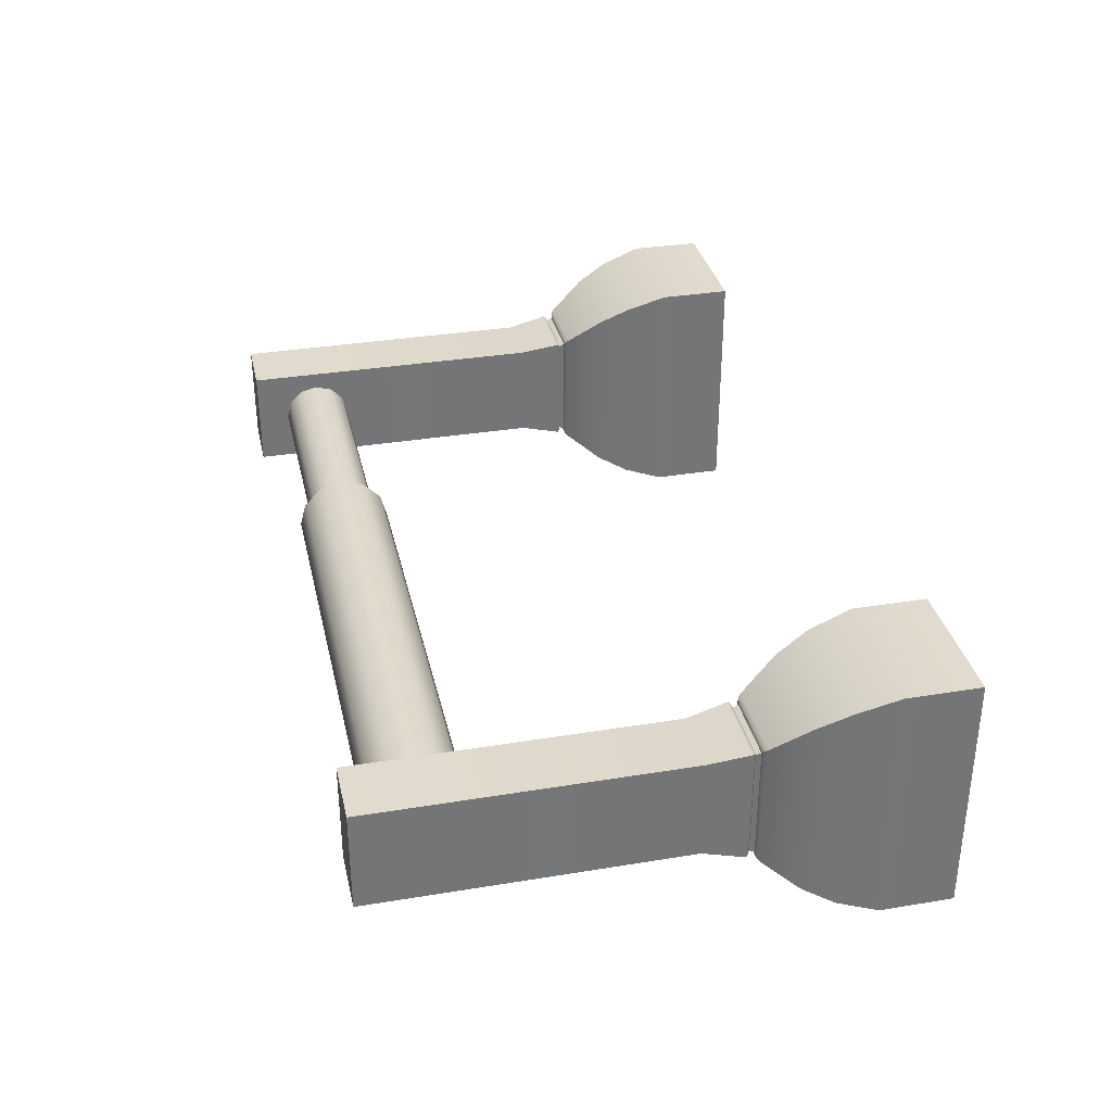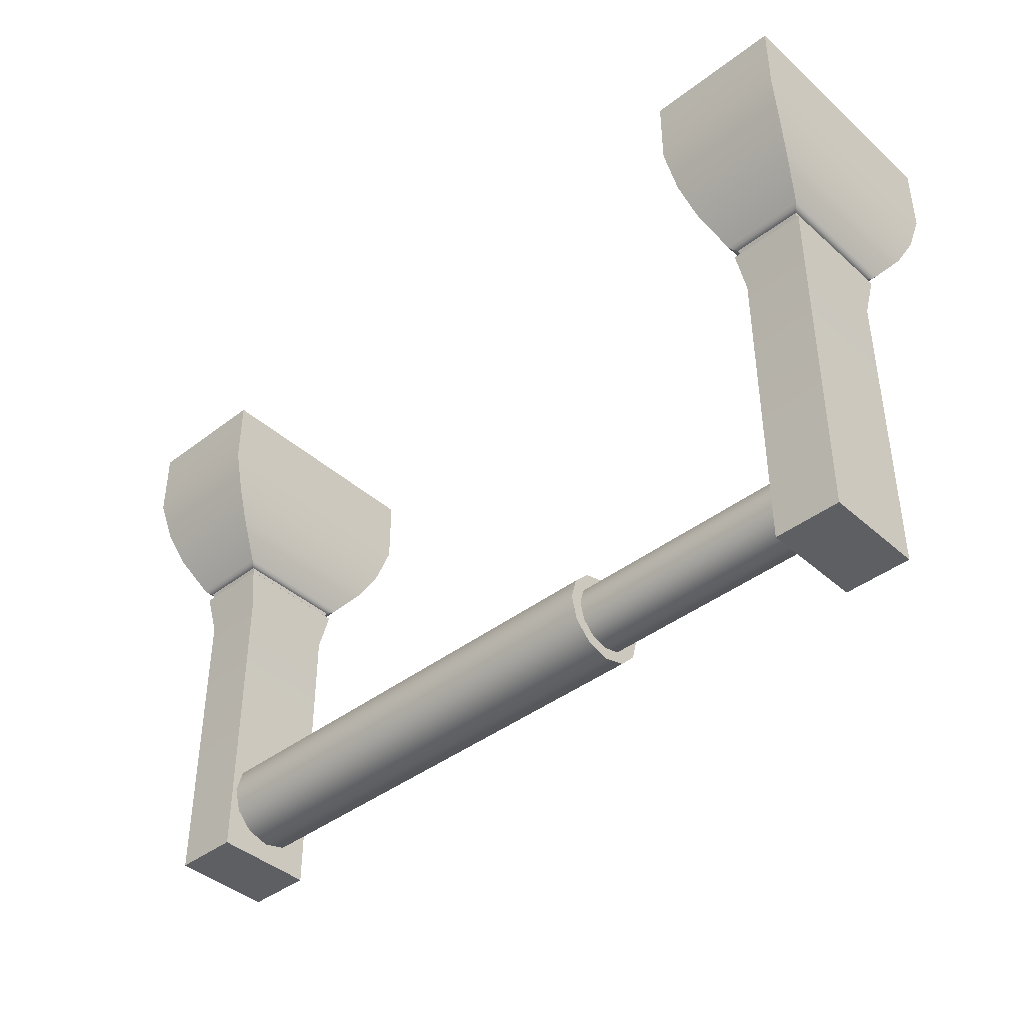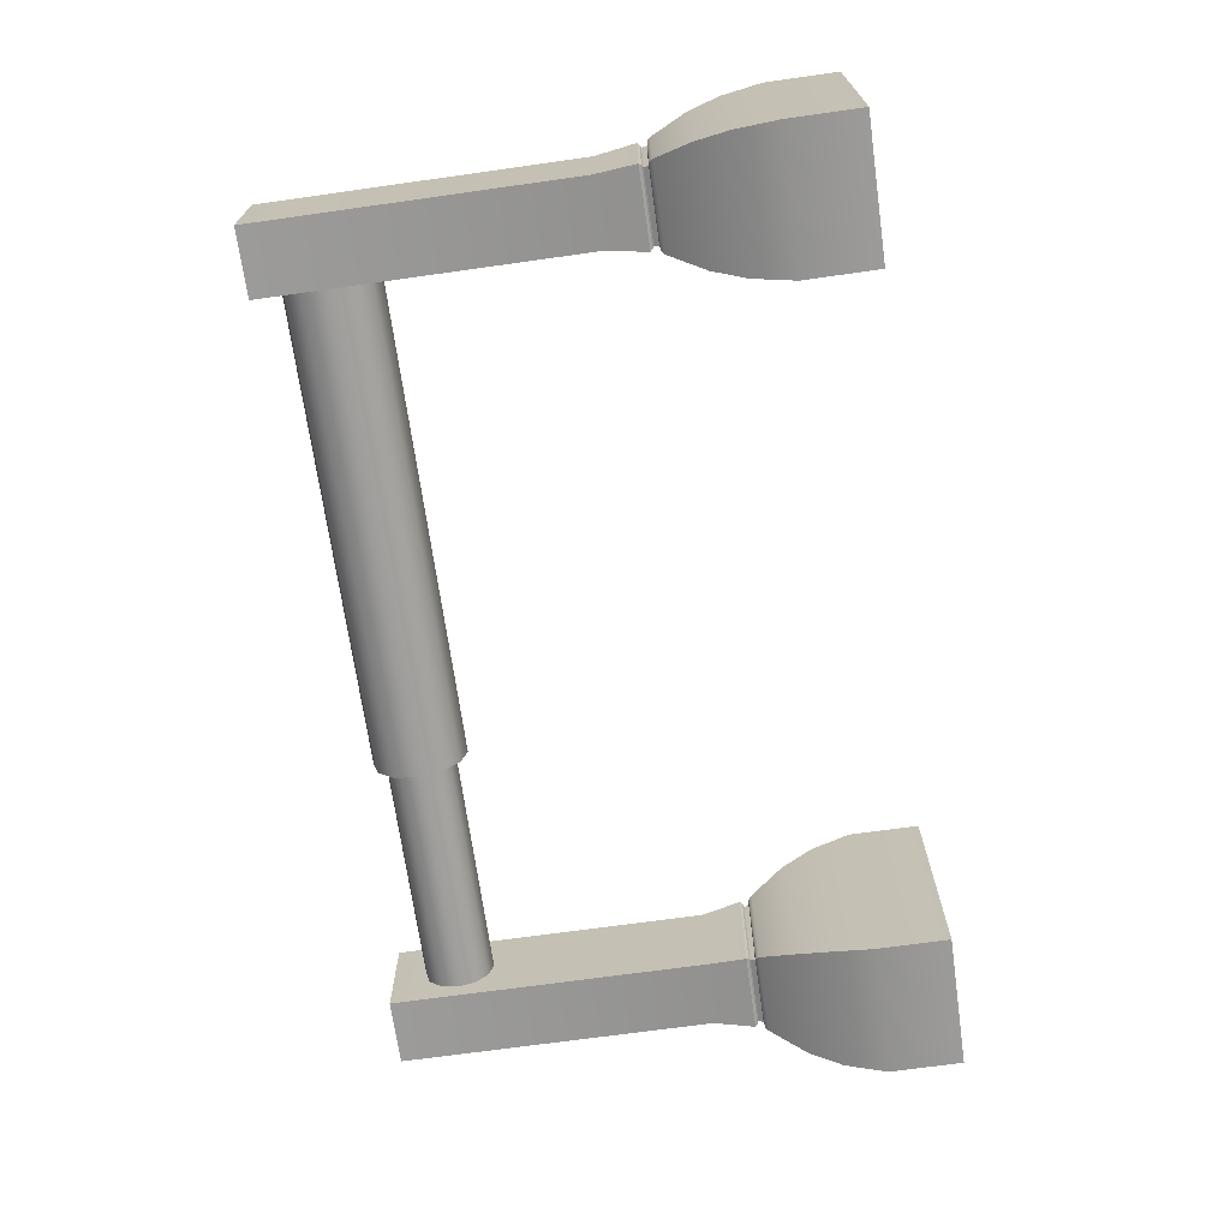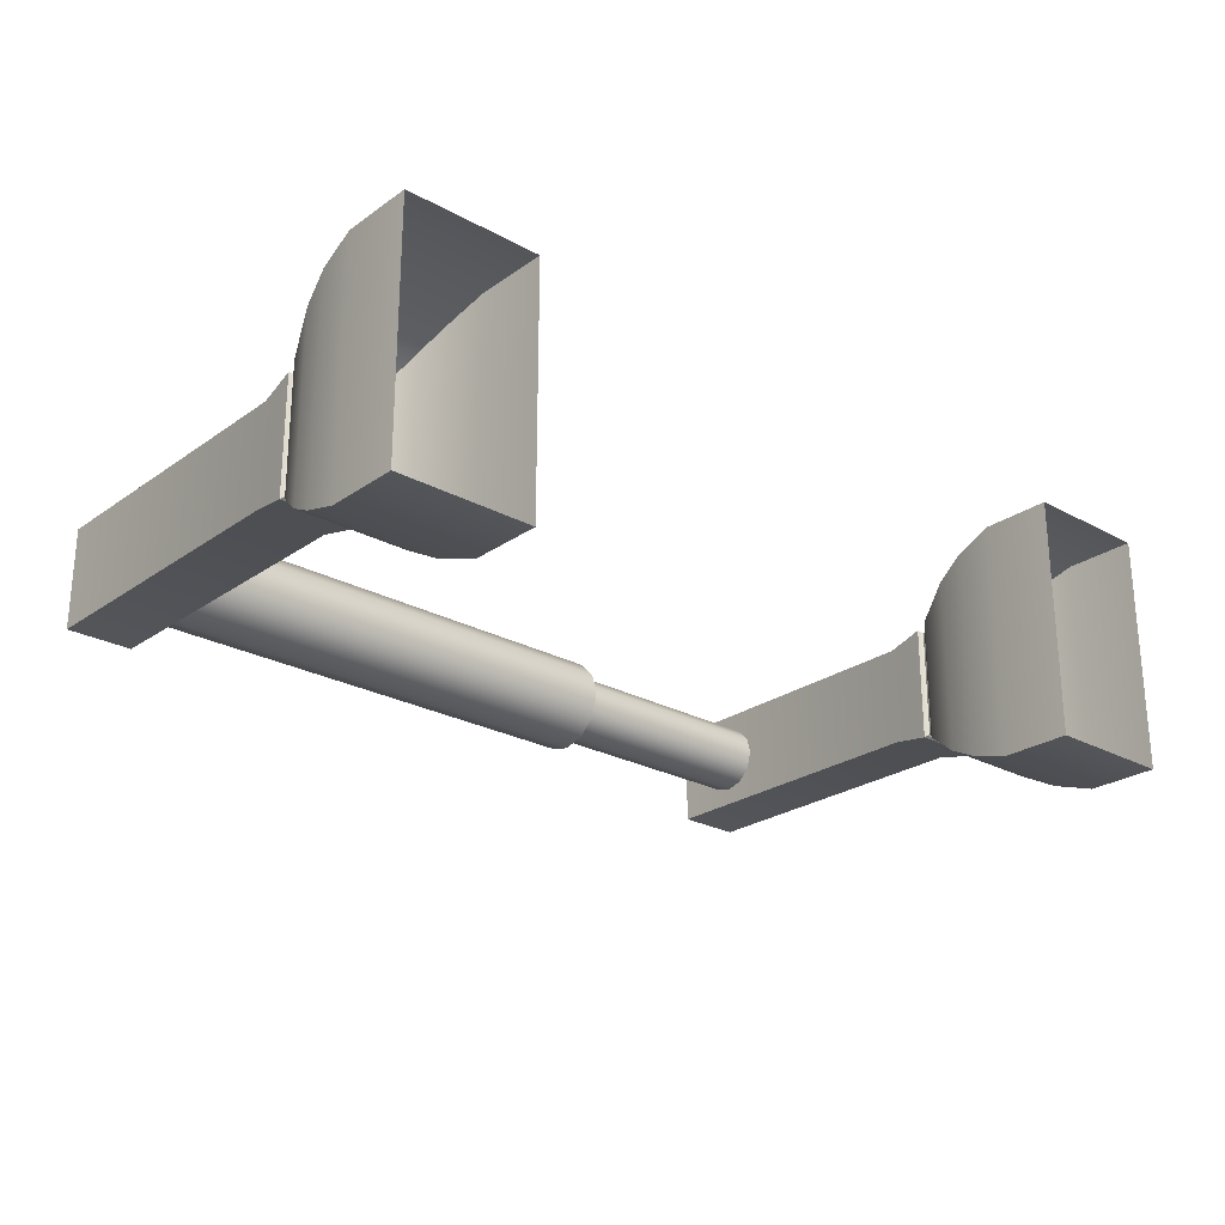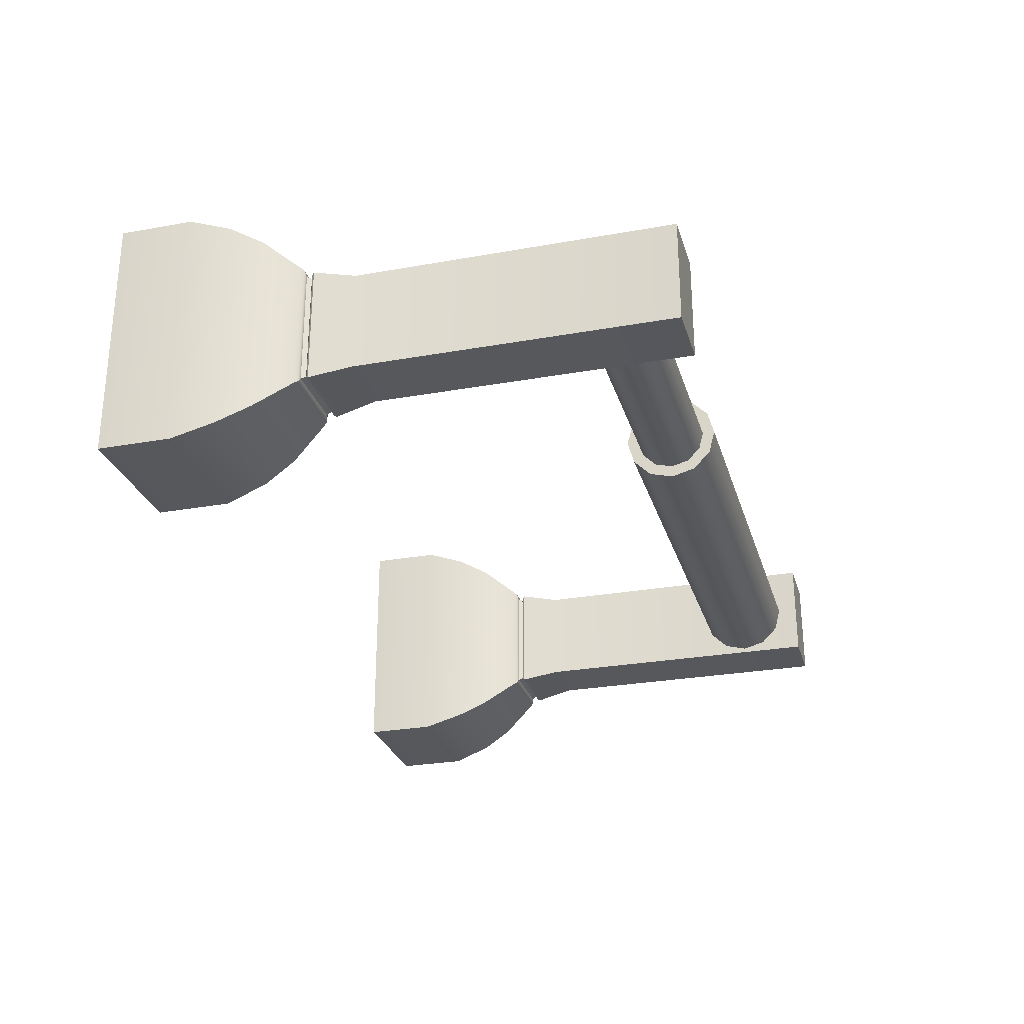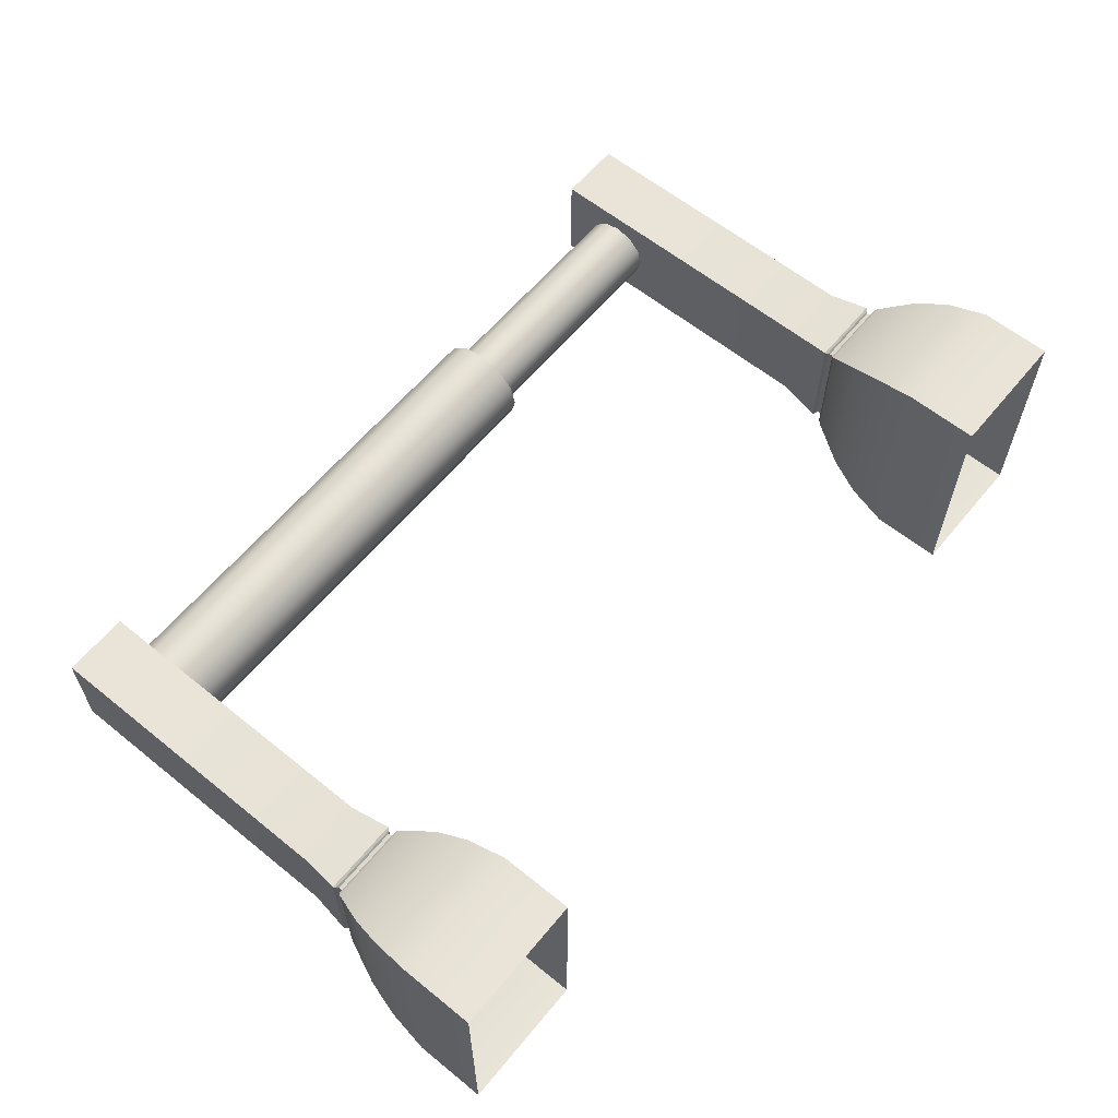
<metadata>
{"format":"obj","ext":"obj","renderer":"f3d","projection":"perspective","resolution":1024,"background":"white","views":[{"elev":33.8,"azim":77.4,"up":"+Z"},{"elev":-41.3,"azim":-137.0,"up":"+Y"},{"elev":-69.7,"azim":98.0,"up":"+Z"},{"elev":-24.9,"azim":138.5,"up":"+Z"},{"elev":-27.3,"azim":-74.5,"up":"+Z"},{"elev":61.0,"azim":129.5,"up":"+Z"}]}
</metadata>
<code>
o ToiletPaperHanger_24
v -0.1012 -0.073 -0.01235
v -0.08522 -0.073 -0.01235
v -0.1012 -0.073 0.01235
v -0.08522 -0.073 0.01235
v -0.1095 0.04176 0.02955
v -0.07698 0.04176 0.02955
v -0.07698 0.04176 -0.02955
v -0.1095 0.04176 -0.02955
v -0.1012 0.002563 0.01235
v -0.08522 0.002563 0.01235
v -0.1012 0.002563 -0.01235
v -0.08522 0.002563 -0.01235
v -0.1095 0.05935 0.02955
v -0.07698 0.05935 0.02955
v -0.07698 0.05935 -0.02955
v -0.1095 0.05935 -0.02955
v -0.1014 0.01336 0.01335
v -0.1017 0.01455 0.01386
v -0.1017 0.01455 -0.01386
v -0.1014 0.01336 -0.01335
v -0.085 0.01336 0.01335
v -0.08476 0.01455 0.01386
v -0.08476 0.01455 -0.01386
v -0.085 0.01336 -0.01335
v -0.1083 0.03186 0.02632
v -0.1065 0.02408 0.0222
v -0.07812 0.03186 0.02632
v -0.07997 0.02408 0.0222
v -0.07812 0.03186 -0.02632
v -0.07997 0.02408 -0.0222
v -0.1083 0.03186 -0.02632
v -0.1065 0.02408 -0.0222
v -0.1026 0.01477 0.01494
v -0.1032 0.01547 0.01558
v -0.1026 0.01477 -0.01493
v -0.1032 0.01548 -0.01558
v -0.1025 0.01252 0.01427
v -0.102 0.01304 0.01385
v -0.1025 0.01252 -0.01427
v -0.102 0.01304 -0.01383
v -0.08398 0.01252 0.01427
v -0.08446 0.01304 0.01383
v -0.08386 0.01477 0.01493
v -0.08328 0.01548 0.01558
v -0.08385 0.01477 -0.01494
v -0.08328 0.01547 -0.01558
v -0.08398 0.01252 -0.01427
v -0.08444 0.01304 -0.01385
v -0.0859 -0.05267 0.007181
v -0.0859 -0.04963 0.004146
v -0.0859 -0.04852 -0
v -0.0859 -0.04963 -0.004146
v -0.0859 -0.05267 -0.007181
v -0.0859 -0.05681 -0.008291
v -0.0859 -0.06096 -0.007181
v -0.0859 -0.06399 -0.004146
v -0.0859 -0.0651 -0
v -0.0859 -0.06399 0.004146
v -0.0859 -0.06096 0.007181
v -0.0859 -0.05681 0.008291
v -0.02849 -0.06096 0.007181
v -0.02849 -0.06399 0.004146
v -0.02849 -0.0651 -0
v -0.02849 -0.06399 -0.004146
v -0.02849 -0.06096 -0.007181
v -0.02849 -0.05681 -0.008291
v -0.02849 -0.05267 -0.007181
v -0.02849 -0.04963 -0.004146
v -0.02849 -0.04852 -0
v -0.02849 -0.04963 0.004146
v -0.02849 -0.05267 0.007181
v -0.02849 -0.05681 0.008291
v -0.02849 -0.06241 0.009698
v -0.02849 -0.06651 0.005599
v 0.08642 -0.06241 0.009698
v 0.08642 -0.06651 0.005599
v -0.02849 -0.06801 -0
v 0.08642 -0.06801 -0
v -0.02849 -0.06651 -0.005599
v 0.08642 -0.06651 -0.005599
v -0.02849 -0.06241 -0.009698
v 0.08642 -0.06241 -0.009698
v -0.02849 -0.05681 -0.0112
v 0.08642 -0.05681 -0.0112
v -0.02849 -0.05121 -0.009698
v 0.08642 -0.05121 -0.009698
v -0.02849 -0.04711 -0.005599
v 0.08642 -0.04711 -0.005599
v -0.02849 -0.04561 -0
v 0.08642 -0.04561 -0
v -0.02849 -0.04711 0.005599
v 0.08642 -0.04711 0.005599
v -0.02849 -0.05121 0.009698
v 0.08642 -0.05121 0.009698
v -0.02849 -0.05681 0.0112
v 0.08642 -0.05681 0.0112
v 0.1021 -0.073 -0.01235
v 0.08604 -0.073 -0.01235
v 0.1021 -0.073 0.01235
v 0.08604 -0.073 0.01235
v 0.1104 0.04176 0.02955
v 0.07776 0.04176 0.02955
v 0.07776 0.04176 -0.02955
v 0.1104 0.04176 -0.02955
v 0.1021 0.002563 0.01235
v 0.08604 0.002563 0.01235
v 0.1021 0.002563 -0.01235
v 0.08604 0.002563 -0.01235
v 0.1104 0.05935 0.02955
v 0.07776 0.05935 0.02955
v 0.07776 0.05935 -0.02955
v 0.1104 0.05935 -0.02955
v 0.1023 0.01336 0.01335
v 0.1025 0.01455 0.01386
v 0.1025 0.01455 -0.01386
v 0.1023 0.01336 -0.01335
v 0.08582 0.01336 0.01335
v 0.08558 0.01455 0.01386
v 0.08558 0.01455 -0.01386
v 0.08582 0.01336 -0.01335
v 0.1092 0.03186 0.02632
v 0.1074 0.02408 0.0222
v 0.07891 0.03186 0.02632
v 0.08077 0.02408 0.0222
v 0.07891 0.03186 -0.02632
v 0.08077 0.02408 -0.0222
v 0.1092 0.03186 -0.02632
v 0.1074 0.02408 -0.0222
v 0.1035 0.01477 0.01494
v 0.104 0.01547 0.01558
v 0.1035 0.01477 -0.01493
v 0.104 0.01548 -0.01558
v 0.1033 0.01252 0.01427
v 0.1029 0.01304 0.01385
v 0.1033 0.01252 -0.01427
v 0.1029 0.01304 -0.01383
v 0.08479 0.01252 0.01427
v 0.08527 0.01304 0.01383
v 0.08468 0.01477 0.01493
v 0.08409 0.01548 0.01558
v 0.08467 0.01477 -0.01494
v 0.08409 0.01547 -0.01558
v 0.08479 0.01252 -0.01427
v 0.08525 0.01304 -0.01385
v 0.08642 -0.05681 -0
v -0.0859 -0.05681 -0
f 1 3 4 2
f 3 9 10 4
f 11 1 2 12
f 2 4 10 12
f 11 9 3 1
f 5 13 14 6
f 6 14 15 7
f 7 15 16 8
f 8 16 13 5
f 17 20 19 18
f 18 22 21 17
f 20 24 23 19
f 22 23 24 21
f 25 27 28 26
f 26 32 31 25
f 27 29 30 28
f 29 31 32 30
f 25 5 6 27
f 27 6 7 29
f 29 7 8 31
f 31 8 5 25
f 33 35 36 34
f 34 44 43 33
f 35 45 46 36
f 37 39 40 38
f 38 42 41 37
f 39 47 48 40
f 42 48 47 41
f 44 46 45 43
f 9 11 39 37
f 37 41 10 9
f 41 47 12 10
f 11 12 47 39
f 33 18 19 35
f 40 20 17 38
f 38 17 21 42
f 43 22 18 33
f 35 19 23 45
f 48 24 20 40
f 42 21 24 48
f 45 23 22 43
f 34 26 28 44
f 44 28 30 46
f 46 30 32 36
f 36 32 26 34
f 49 50 70 71
f 50 51 69 70
f 51 52 68 69
f 52 53 67 68
f 53 54 66 67
f 54 55 65 66
f 55 56 64 65
f 56 57 63 64
f 57 58 62 63
f 58 59 61 62
f 59 60 72 61
f 60 49 71 72
f 74 73 75 76
f 77 74 76 78
f 79 77 78 80
f 81 79 80 82
f 83 81 82 84
f 85 83 84 86
f 87 85 86 88
f 89 87 88 90
f 91 89 90 92
f 93 91 92 94
f 95 93 94 96
f 73 95 96 75
f 62 61 73 74
f 63 62 74 77
f 64 63 77 79
f 65 64 79 81
f 66 65 81 83
f 67 66 83 85
f 68 67 85 87
f 69 68 87 89
f 70 69 89 91
f 71 70 91 93
f 72 71 93 95
f 61 72 95 73
f 97 98 100 99
f 99 100 106 105
f 107 108 98 97
f 98 108 106 100
f 107 97 99 105
f 101 102 110 109
f 102 103 111 110
f 103 104 112 111
f 104 101 109 112
f 113 114 115 116
f 114 113 117 118
f 116 115 119 120
f 118 117 120 119
f 121 122 124 123
f 122 121 127 128
f 123 124 126 125
f 125 126 128 127
f 121 123 102 101
f 123 125 103 102
f 125 127 104 103
f 127 121 101 104
f 129 130 132 131
f 130 129 139 140
f 131 132 142 141
f 133 134 136 135
f 134 133 137 138
f 135 136 144 143
f 138 137 143 144
f 140 139 141 142
f 105 133 135 107
f 133 105 106 137
f 137 106 108 143
f 107 135 143 108
f 129 131 115 114
f 136 134 113 116
f 134 138 117 113
f 139 129 114 118
f 131 141 119 115
f 144 136 116 120
f 138 144 120 117
f 141 139 118 119
f 130 140 124 122
f 140 142 126 124
f 142 132 128 126
f 132 130 122 128
f 50 49 60 146
f 80 145 84 82
f 84 145 88 86
f 76 145 80 78
f 92 145 96 94
f 75 96 145 76
f 88 145 92 90
f 56 146 58 57
f 54 146 56 55
f 52 146 54 53
f 50 146 52 51
f 58 146 60 59

</code>
